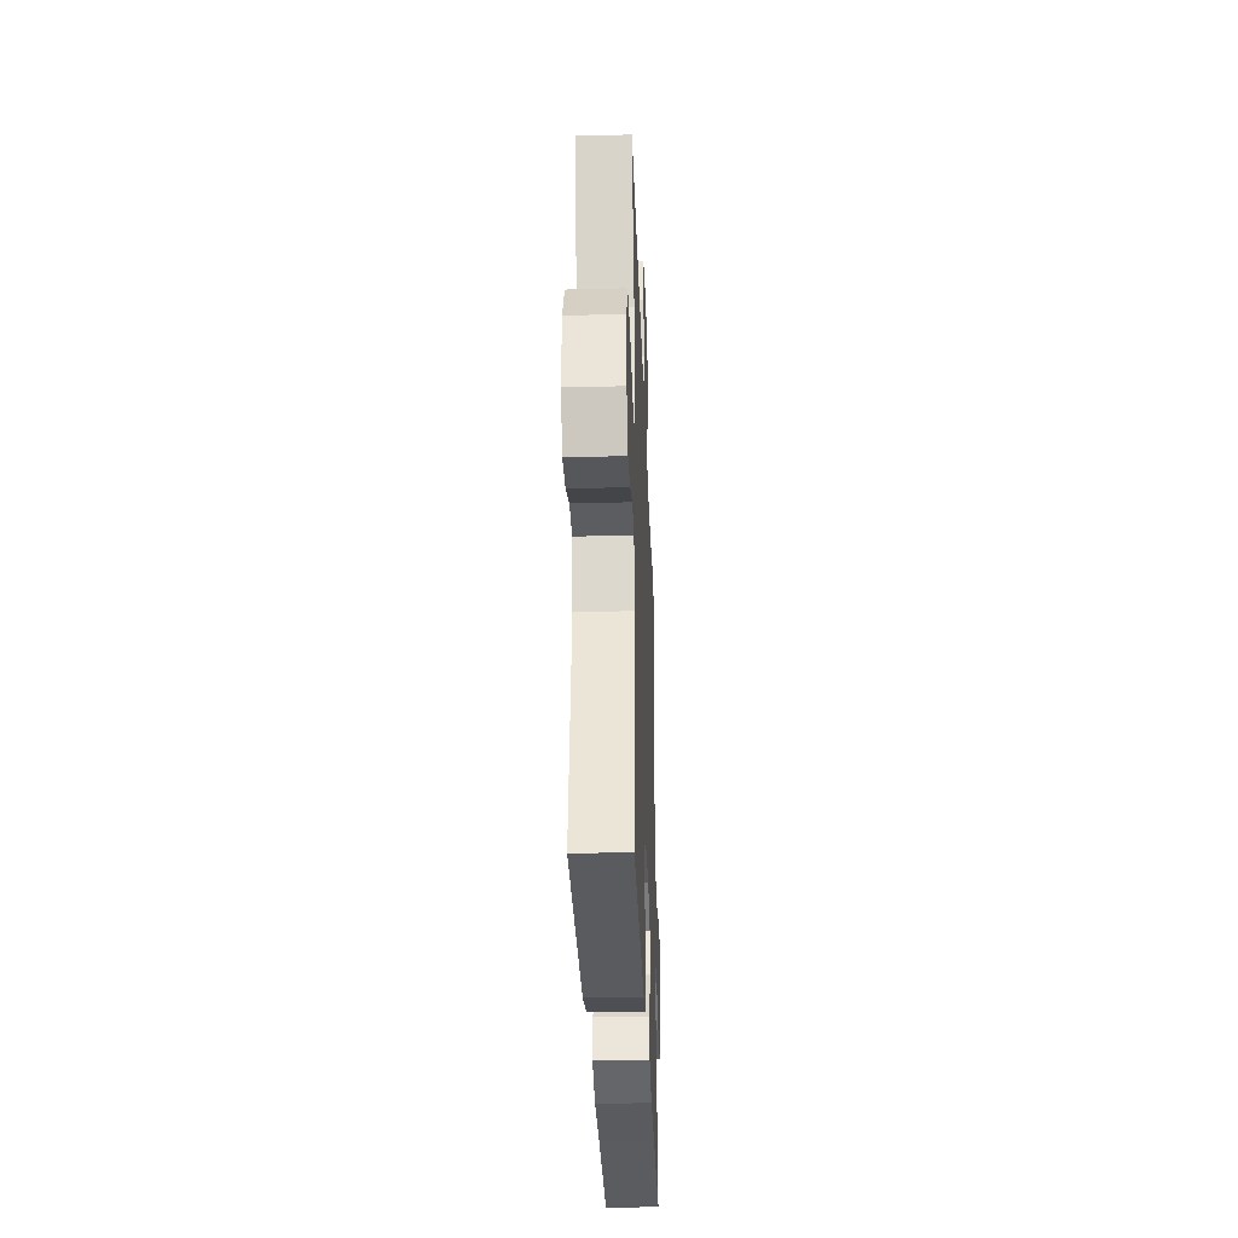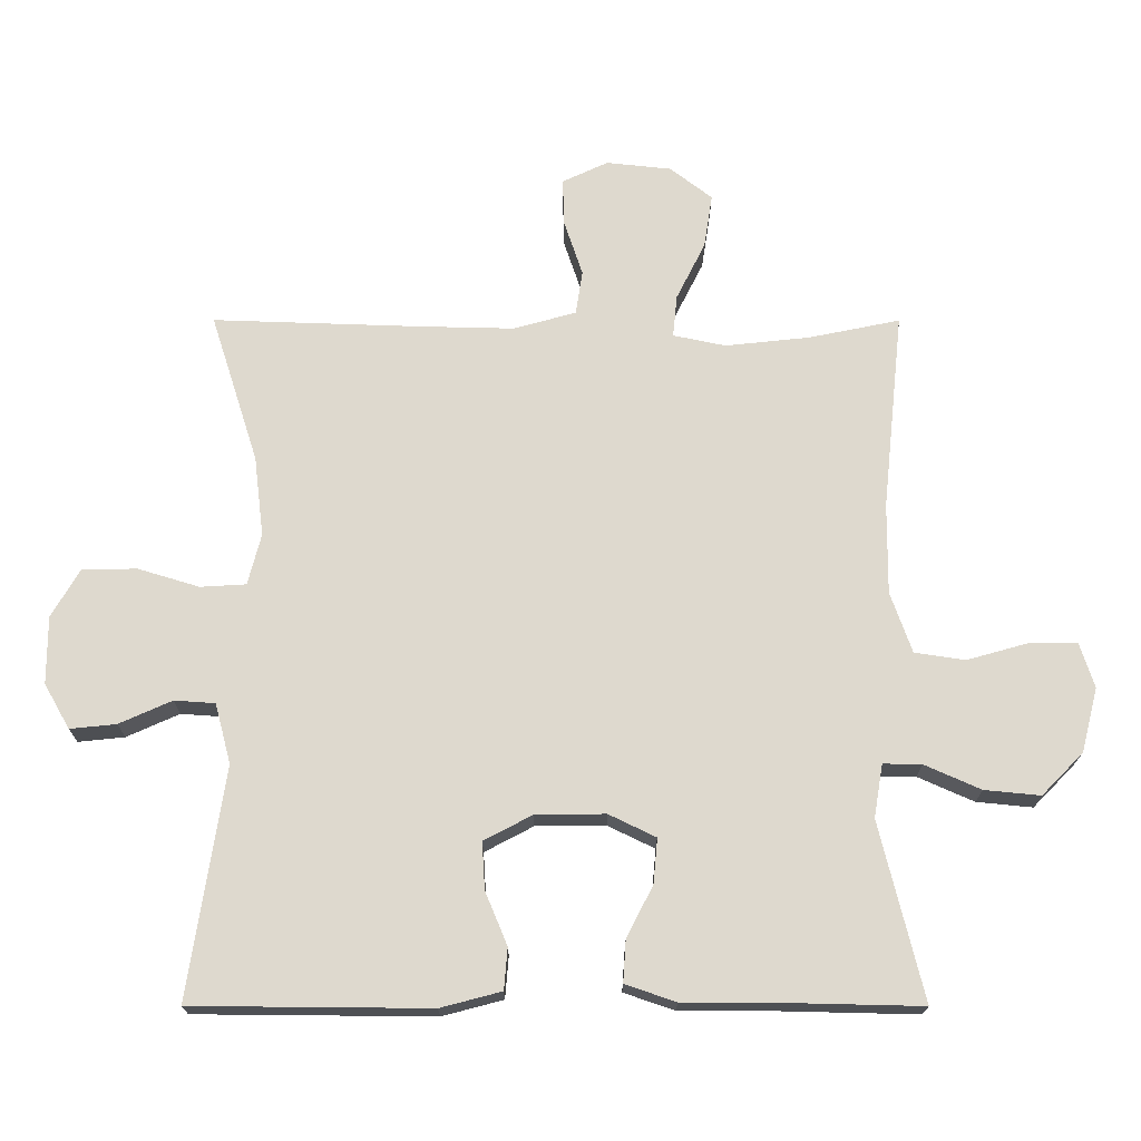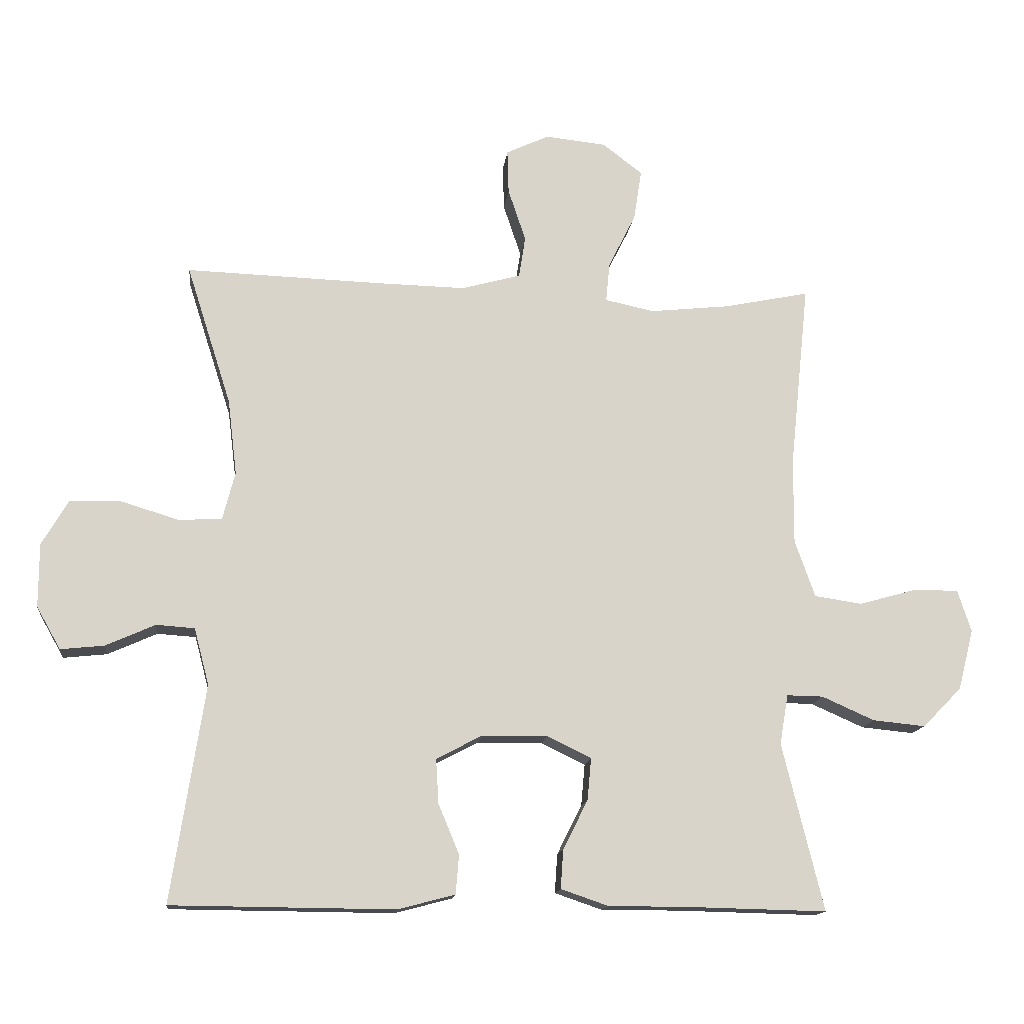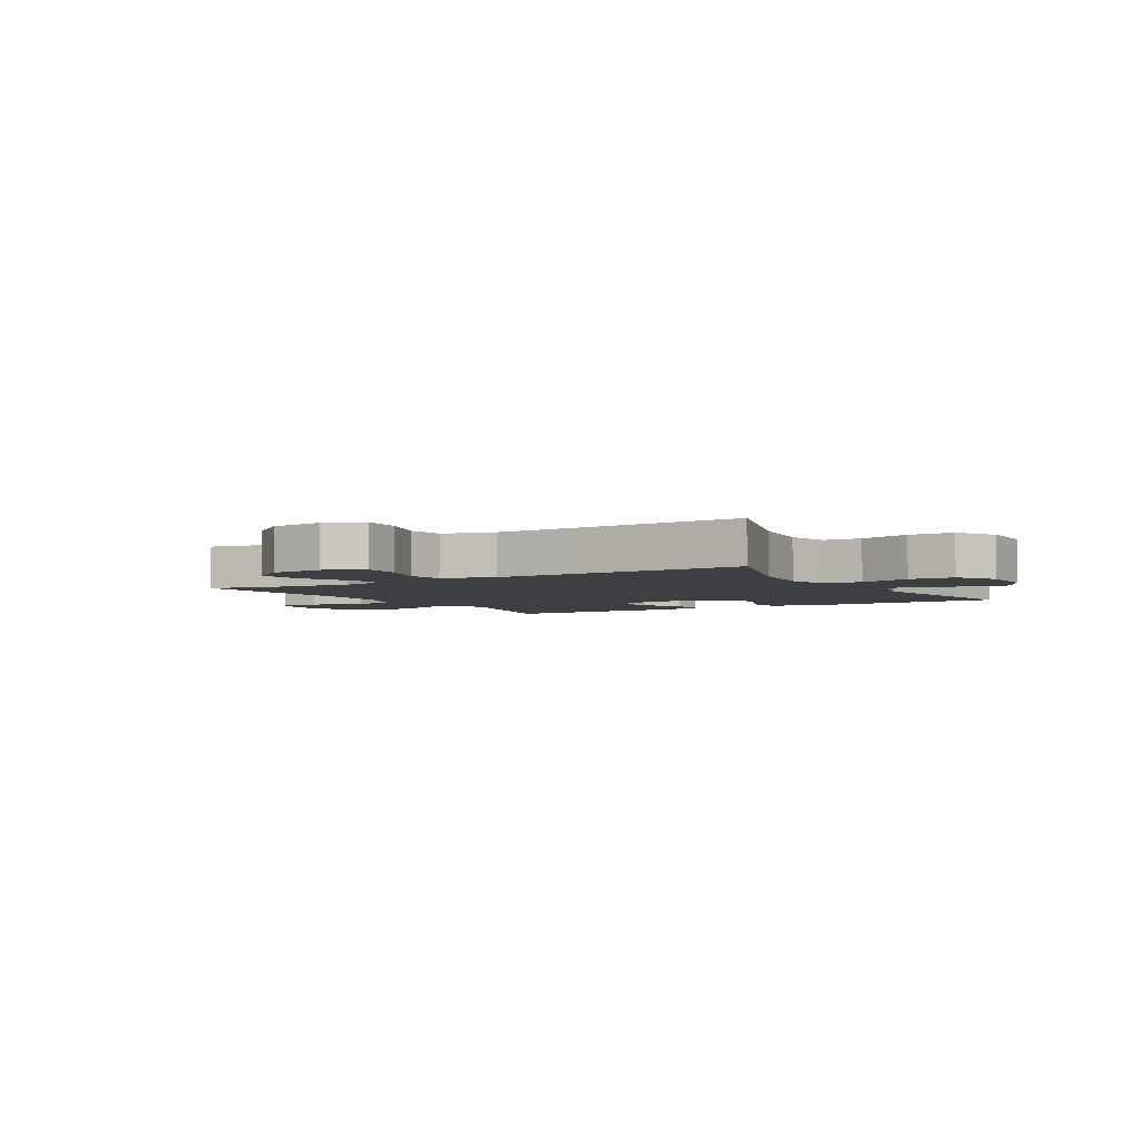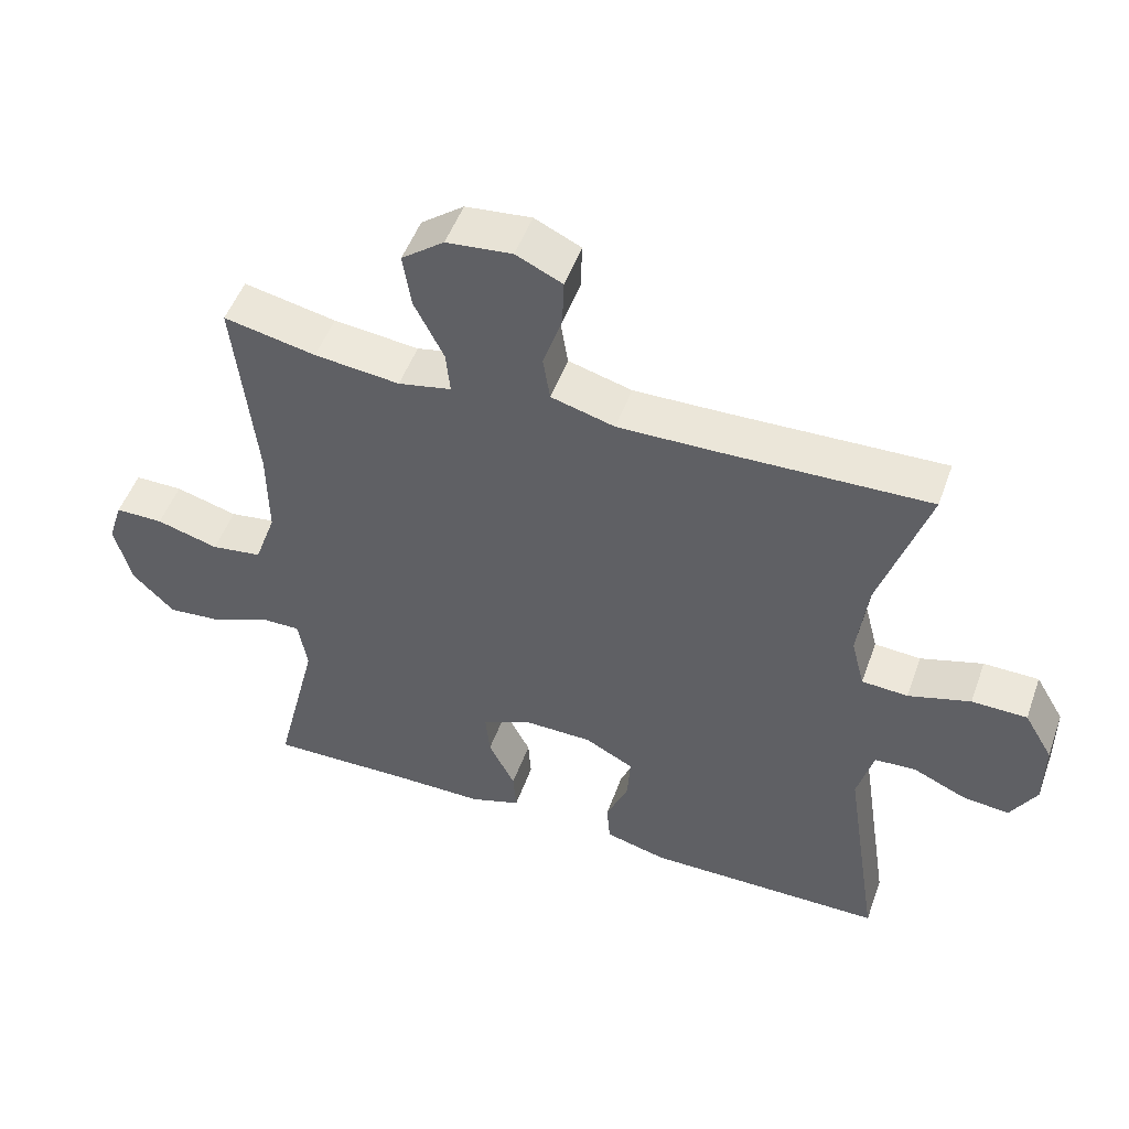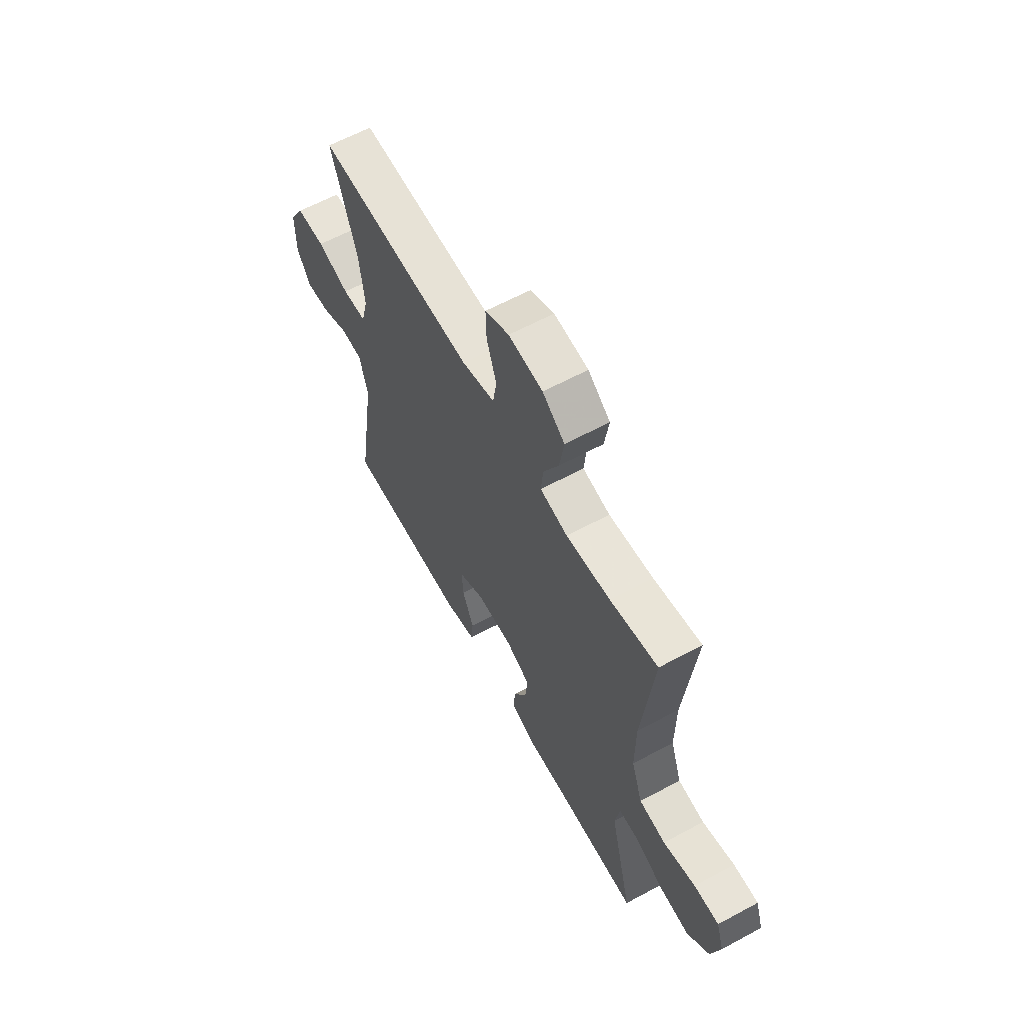
<metadata>
{"format":"obj","ext":"obj","renderer":"f3d","projection":"perspective","resolution":1024,"background":"white","views":[{"elev":-32.9,"azim":92.1,"up":"+Z"},{"elev":-18.6,"azim":179.9,"up":"+Z"},{"elev":-14.3,"azim":173.6,"up":"+Z"},{"elev":-4.0,"azim":30.9,"up":"+Y"},{"elev":50.6,"azim":19.6,"up":"+Z"},{"elev":62.1,"azim":-118.7,"up":"+Z"}]}
</metadata>
<code>
v 0.5 0.07 -0.5
v 0.157 0.07 -0.503
v 0.069 0.07 -0.48
v 0.064 0.07 -0.42
v 0.096 0.07 -0.343
v 0.1 0.07 -0.275
v 0.03 0.07 -0.238
v -0.071 0.07 -0.237
v -0.139 0.07 -0.27
v -0.133 0.07 -0.335
v -0.095 0.07 -0.41
v -0.091 0.07 -0.47
v -0.164 0.07 -0.495
v -0.283 0.07 -0.495
v -0.5 0.07 -0.5
v -0.437 0.07 -0.243
v -0.45 0.07 -0.166
v -0.506 0.07 -0.167
v -0.587 0.07 -0.203
v -0.668 0.07 -0.211
v -0.728 0.07 -0.15
v -0.752 0.07 -0.057
v -0.731 0.07 0.008
v -0.662 0.07 0.008
v -0.573 0.07 -0.017
v -0.5 0.07 -0.006
v -0.469 0.07 0.082
v -0.47 0.07 0.213
v -0.5 0.07 0.5
v -0.368 0.07 0.473
v -0.246 0.07 0.46
v -0.17 0.07 0.476
v -0.176 0.07 0.537
v -0.218 0.07 0.621
v -0.23 0.07 0.699
v -0.169 0.07 0.746
v -0.075 0.07 0.756
v -0.009 0.07 0.725
v -0.011 0.07 0.657
v -0.038 0.07 0.576
v -0.028 0.07 0.512
v 0.063 0.07 0.487
v 0.199 0.07 0.49
v 0.5 0.07 0.5
v 0.431 0.07 0.284
v 0.417 0.07 0.168
v 0.436 0.07 0.094
v 0.502 0.07 0.09
v 0.591 0.07 0.117
v 0.67 0.07 0.116
v 0.711 0.07 0.046
v 0.711 0.07 -0.052
v 0.674 0.07 -0.117
v 0.607 0.07 -0.11
v 0.531 0.07 -0.076
v 0.472 0.07 -0.08
v 0.449 0.07 -0.167
v 0.5 0 -0.5
v 0.157 0 -0.503
v 0.069 0 -0.48
v 0.064 0 -0.42
v 0.096 0 -0.343
v 0.1 0 -0.275
v 0.03 0 -0.238
v -0.071 0 -0.237
v -0.139 0 -0.27
v -0.133 0 -0.335
v -0.095 0 -0.41
v -0.091 0 -0.47
v -0.164 0 -0.495
v -0.283 0 -0.495
v -0.5 0 -0.5
v -0.437 0 -0.243
v -0.45 0 -0.166
v -0.506 0 -0.167
v -0.587 0 -0.203
v -0.668 0 -0.211
v -0.728 0 -0.15
v -0.752 0 -0.057
v -0.731 0 0.008
v -0.662 0 0.008
v -0.573 0 -0.017
v -0.5 0 -0.006
v -0.469 0 0.082
v -0.47 0 0.213
v -0.5 0 0.5
v -0.368 0 0.473
v -0.246 0 0.46
v -0.17 0 0.476
v -0.176 0 0.537
v -0.218 0 0.621
v -0.23 0 0.699
v -0.169 0 0.746
v -0.075 0 0.756
v -0.009 0 0.725
v -0.011 0 0.657
v -0.038 0 0.576
v -0.028 0 0.512
v 0.063 0 0.487
v 0.199 0 0.49
v 0.5 0 0.5
v 0.431 0 0.284
v 0.417 0 0.168
v 0.436 0 0.094
v 0.502 0 0.09
v 0.591 0 0.117
v 0.67 0 0.116
v 0.711 0 0.046
v 0.711 0 -0.052
v 0.674 0 -0.117
v 0.607 0 -0.11
v 0.531 0 -0.076
v 0.472 0 -0.08
v 0.449 0 -0.167
f 52 53 54 55
f 52 55 56
f 51 52 56
f 48 49 50 51
f 47 48 51 56
f 46 47 56 57
f 43 44 45
f 42 43 45 46
f 41 42 46 57
f 37 38 39 40
f 37 40 41
f 36 37 41
f 33 34 35 36
f 32 33 36 41
f 28 29 30
f 27 28 30 31
f 26 27 31 32
f 22 23 24 25
f 22 25 26
f 21 22 26
f 18 19 20 21
f 17 18 21 26
f 14 15 16
f 14 16 17
f 10 11 12 13
f 9 10 13 14
f 2 3 4 5
f 2 5 6
f 1 2 6
f 57 1 6
f 41 57 6 7
f 32 41 7 8
f 26 32 8 9
f 9 14 17 26
f 112 111 110 109
f 113 112 109
f 113 109 108
f 108 107 106 105
f 113 108 105 104
f 114 113 104 103
f 102 101 100
f 103 102 100 99
f 114 103 99 98
f 97 96 95 94
f 98 97 94
f 98 94 93
f 93 92 91 90
f 98 93 90 89
f 87 86 85
f 88 87 85 84
f 89 88 84 83
f 82 81 80 79
f 83 82 79
f 83 79 78
f 78 77 76 75
f 83 78 75 74
f 73 72 71
f 74 73 71
f 70 69 68 67
f 71 70 67 66
f 62 61 60 59
f 63 62 59
f 63 59 58
f 63 58 114
f 64 63 114 98
f 65 64 98 89
f 66 65 89 83
f 83 74 71 66
f 1 58 59 2
f 2 59 60 3
f 3 60 61 4
f 4 61 62 5
f 5 62 63 6
f 6 63 64 7
f 7 64 65 8
f 8 65 66 9
f 9 66 67 10
f 10 67 68 11
f 11 68 69 12
f 12 69 70 13
f 13 70 71 14
f 14 71 72 15
f 15 72 73 16
f 16 73 74 17
f 17 74 75 18
f 18 75 76 19
f 19 76 77 20
f 20 77 78 21
f 21 78 79 22
f 22 79 80 23
f 23 80 81 24
f 24 81 82 25
f 25 82 83 26
f 26 83 84 27
f 27 84 85 28
f 28 85 86 29
f 29 86 87 30
f 30 87 88 31
f 31 88 89 32
f 32 89 90 33
f 33 90 91 34
f 34 91 92 35
f 35 92 93 36
f 36 93 94 37
f 37 94 95 38
f 38 95 96 39
f 39 96 97 40
f 40 97 98 41
f 41 98 99 42
f 42 99 100 43
f 43 100 101 44
f 44 101 102 45
f 45 102 103 46
f 46 103 104 47
f 47 104 105 48
f 48 105 106 49
f 49 106 107 50
f 50 107 108 51
f 51 108 109 52
f 52 109 110 53
f 53 110 111 54
f 54 111 112 55
f 55 112 113 56
f 56 113 114 57
f 57 114 58 1

</code>
